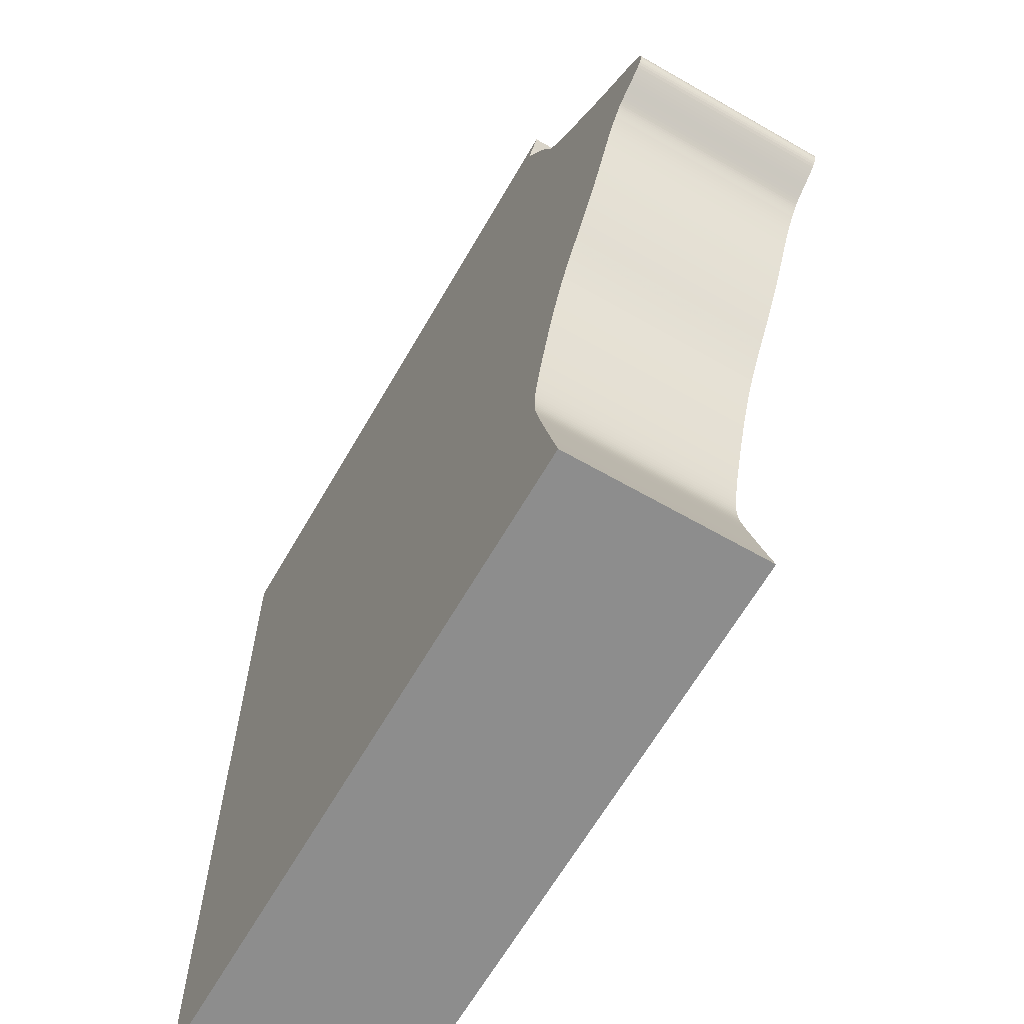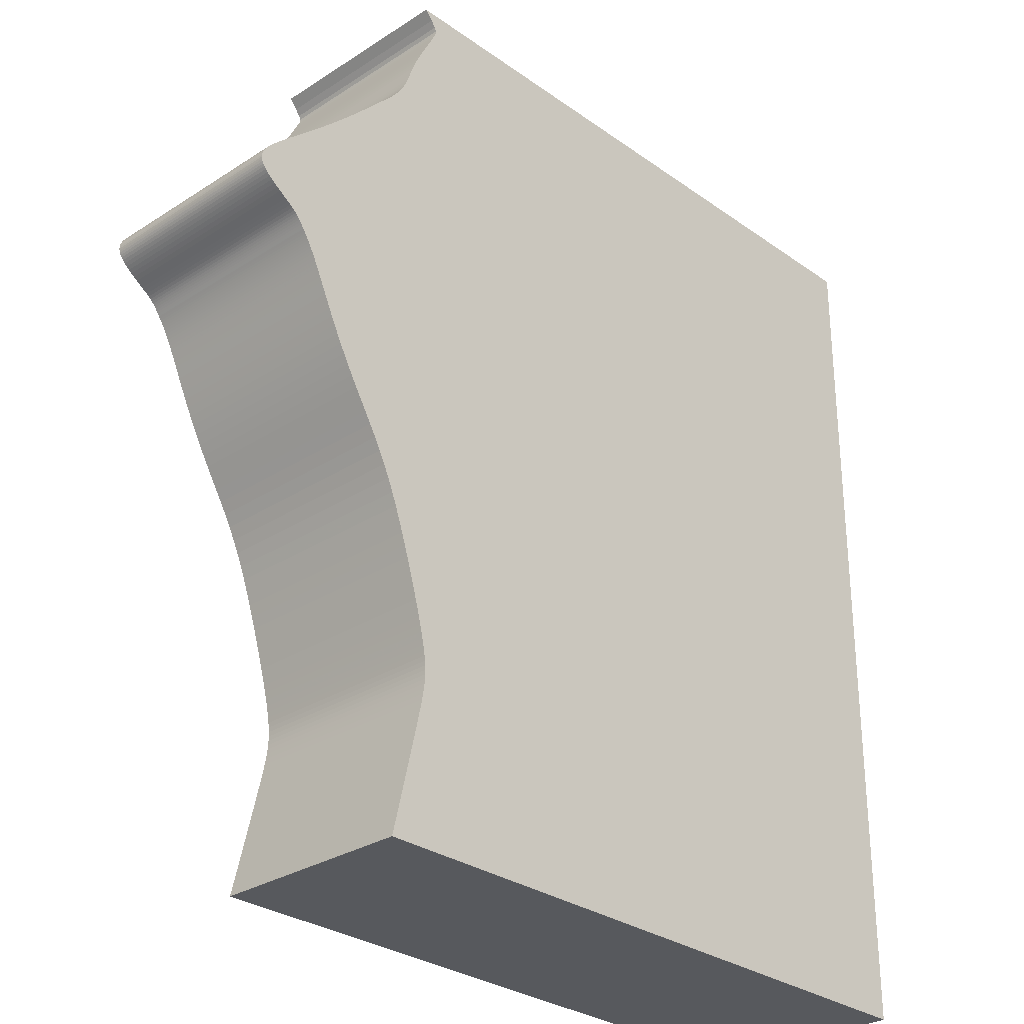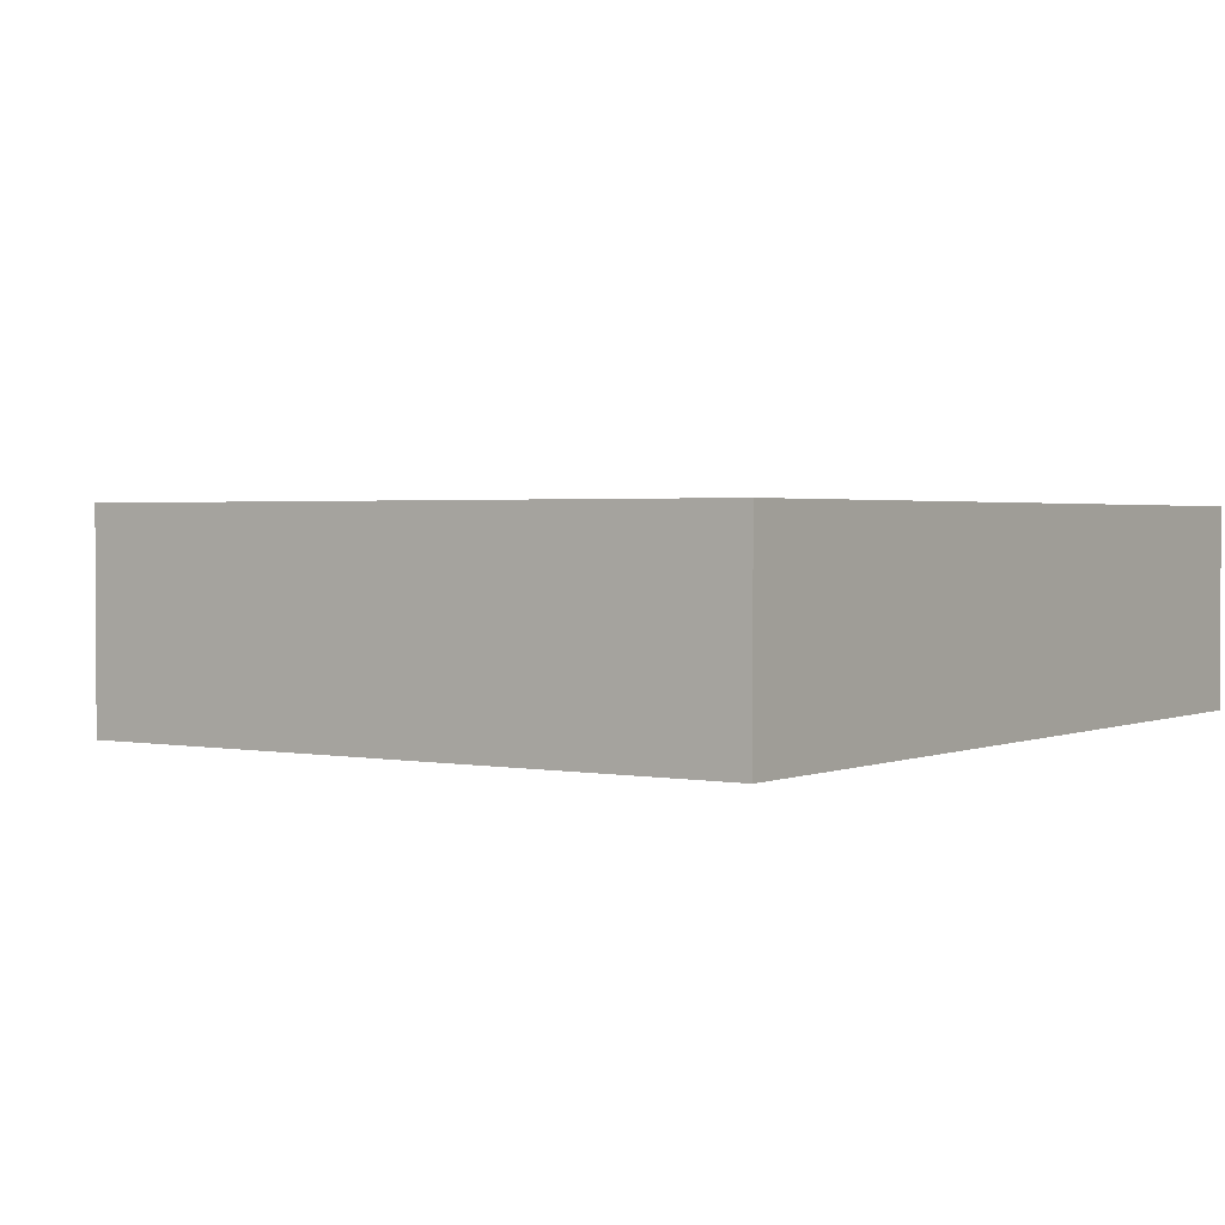
<metadata>
{"format":"obj","ext":"obj","renderer":"f3d","projection":"perspective","resolution":1024,"background":"white","views":[{"elev":-64.6,"azim":60.0,"up":"+Y"},{"elev":-29.3,"azim":133.7,"up":"+Y"},{"elev":1.9,"azim":-145.3,"up":"+Z"}]}
</metadata>
<code>
v 0.006268 0.0065 0
v 0.00559 0.005588 0
v 0.005326 0.005006 0
v 0.005346 0.004601 0
v 0.005517 0.004219 0
v 0.005741 0.003767 0
v 0.006007 0.003239 0
v 0.006315 0.002634 0
v 0.006667 0.001954 0
v 0.007062 0.0012 0
v 0.00749 0.0003885 0
v 0.007929 -0.0004559 0
v 0.008362 -0.00131 0
v 0.008779 -0.002165 0
v 0.009183 -0.003025 0
v 0.009537 -0.003841 0
v 0.00984 -0.004609 0
v 0.0101 -0.00533 0
v 0.01033 -0.006005 0
v 0.01055 -0.006638 0
v 0.01076 -0.007236 0
v 0.01098 -0.007802 0
v 0.01121 -0.008341 0
v 0.01146 -0.00886 0
v 0.01173 -0.009356 0
v 0.01202 -0.009839 0
v 0.01234 -0.01032 0
v 0.01268 -0.01079 0
v 0.01306 -0.01127 0
v 0.01348 -0.01177 0
v 0.01397 -0.01231 0
v 0.01454 -0.01293 0
v 0.01522 -0.01365 0
v 0.01603 -0.01449 0
v 0.01699 -0.01549 0
v 0.01812 -0.01665 0
v 0.01939 -0.01797 0
v 0.0208 -0.0194 0
v 0.02233 -0.02092 0
v 0.02394 -0.02248 0
v 0.02561 -0.02405 0
v 0.02727 -0.02558 0
v 0.02889 -0.02704 0
v 0.03041 -0.02838 0
v 0.03177 -0.02959 0
v 0.03294 -0.03064 0
v 0.03389 -0.03152 0
v 0.03466 -0.03226 0
v 0.03526 -0.03287 0
v 0.03572 -0.03339 0
v 0.03607 -0.03384 0
v 0.03633 -0.03424 0
v 0.03651 -0.0346 0
v 0.03663 -0.03494 0
v 0.03669 -0.03527 0
v 0.0367 -0.0356 0
v 0.03665 -0.03593 0
v 0.03655 -0.03625 0
v 0.03639 -0.03656 0
v 0.03619 -0.03688 0
v 0.03592 -0.03721 0
v 0.03558 -0.03755 0
v 0.0352 -0.0379 0
v 0.03476 -0.03825 0
v 0.03429 -0.03861 0
v 0.03378 -0.03897 0
v 0.03326 -0.03933 0
v 0.03275 -0.03967 0
v 0.03226 -0.03999 0
v 0.03182 -0.04029 0
v 0.0314 -0.04058 0
v 0.03102 -0.04086 0
v 0.03069 -0.04112 0
v 0.0304 -0.04138 0
v 0.03016 -0.04163 0
v 0.02993 -0.04189 0
v 0.02973 -0.04215 0
v 0.02953 -0.04241 0
v 0.02933 -0.04267 0
v 0.02915 -0.04294 0
v 0.02897 -0.0432 0
v 0.02878 -0.04347 0
v 0.02859 -0.04374 0
v 0.02841 -0.04401 0
v 0.02823 -0.0443 0
v 0.02804 -0.04459 0
v 0.02786 -0.04489 0
v 0.02768 -0.04521 0
v 0.02749 -0.04553 0
v 0.0273 -0.04588 0
v 0.0271 -0.04625 0
v 0.02689 -0.04665 0
v 0.02667 -0.04708 0
v 0.02644 -0.04755 0
v 0.0262 -0.04806 0
v 0.02593 -0.04863 0
v 0.02564 -0.04924 0
v 0.02533 -0.04992 0
v 0.02499 -0.05066 0
v 0.02462 -0.05147 0
v 0.02421 -0.05236 0
v 0.02377 -0.05331 0
v 0.02329 -0.05432 0
v 0.02276 -0.05539 0
v 0.02219 -0.05654 0
v 0.02157 -0.05774 0
v 0.0209 -0.05901 0
v 0.02018 -0.06032 0
v 0.0194 -0.06169 0
v 0.01857 -0.06311 0
v 0.01769 -0.06457 0
v 0.01678 -0.06607 0
v 0.01585 -0.06761 0
v 0.01493 -0.0692 0
v 0.01402 -0.07085 0
v 0.01316 -0.07254 0
v 0.01235 -0.07428 0
v 0.01159 -0.07605 0
v 0.01089 -0.07783 0
v 0.01025 -0.07959 0
v 0.009659 -0.0813 0
v 0.009109 -0.08294 0
v 0.008602 -0.08451 0
v 0.008134 -0.08601 0
v 0.007705 -0.08743 0
v 0.007308 -0.08876 0
v 0.00694 -0.09002 0
v 0.006608 -0.09119 0
v 0.006312 -0.09229 0
v 0.00605 -0.09331 0
v 0.005818 -0.09426 0
v 0.005618 -0.09514 0
v 0.005446 -0.09596 0
v 0.005302 -0.09672 0
v 0.005187 -0.09743 0
v 0.005098 -0.09811 0
v 0.005038 -0.09876 0
v 0.005005 -0.09938 0
v 0.005 -0.1 0
v 0.005023 -0.1006 0
v 0.005079 -0.1013 0
v 0.005168 -0.102 0
v 0.005294 -0.1028 0
v 0.005459 -0.1037 0
v 0.005668 -0.1047 0
v 0.005922 -0.1058 0
v 0.006225 -0.1072 0
v 0.006582 -0.1087 0
v 0.006996 -0.1105 0
v 0.007472 -0.1126 0
v 0.008014 -0.1149 0
v 0.008623 -0.1174 0
v 0.009301 -0.1203 0
v 0.01004 -0.1234 0
v -0.08996 -0.1234 0
v -0.08996 0.007861 0
v 0.007458 0.007861 0
v 0.006268 0.0065 0.03
v 0.00559 0.005588 0.03
v 0.005326 0.005006 0.03
v 0.005346 0.004601 0.03
v 0.005517 0.004219 0.03
v 0.005741 0.003767 0.03
v 0.006007 0.003239 0.03
v 0.006315 0.002634 0.03
v 0.006667 0.001954 0.03
v 0.007062 0.0012 0.03
v 0.00749 0.0003885 0.03
v 0.007929 -0.0004559 0.03
v 0.008362 -0.00131 0.03
v 0.008779 -0.002165 0.03
v 0.009183 -0.003025 0.03
v 0.009537 -0.003841 0.03
v 0.00984 -0.004609 0.03
v 0.0101 -0.00533 0.03
v 0.01033 -0.006005 0.03
v 0.01055 -0.006638 0.03
v 0.01076 -0.007236 0.03
v 0.01098 -0.007802 0.03
v 0.01121 -0.008341 0.03
v 0.01146 -0.00886 0.03
v 0.01173 -0.009356 0.03
v 0.01202 -0.009839 0.03
v 0.01234 -0.01032 0.03
v 0.01268 -0.01079 0.03
v 0.01306 -0.01127 0.03
v 0.01348 -0.01177 0.03
v 0.01397 -0.01231 0.03
v 0.01454 -0.01293 0.03
v 0.01522 -0.01365 0.03
v 0.01603 -0.01449 0.03
v 0.01699 -0.01549 0.03
v 0.01812 -0.01665 0.03
v 0.01939 -0.01797 0.03
v 0.0208 -0.0194 0.03
v 0.02233 -0.02092 0.03
v 0.02394 -0.02248 0.03
v 0.02561 -0.02405 0.03
v 0.02727 -0.02558 0.03
v 0.02889 -0.02704 0.03
v 0.03041 -0.02838 0.03
v 0.03177 -0.02959 0.03
v 0.03294 -0.03064 0.03
v 0.03389 -0.03152 0.03
v 0.03466 -0.03226 0.03
v 0.03526 -0.03287 0.03
v 0.03572 -0.03339 0.03
v 0.03607 -0.03384 0.03
v 0.03633 -0.03424 0.03
v 0.03651 -0.0346 0.03
v 0.03663 -0.03494 0.03
v 0.03669 -0.03527 0.03
v 0.0367 -0.0356 0.03
v 0.03665 -0.03593 0.03
v 0.03655 -0.03625 0.03
v 0.03639 -0.03656 0.03
v 0.03619 -0.03688 0.03
v 0.03592 -0.03721 0.03
v 0.03558 -0.03755 0.03
v 0.0352 -0.0379 0.03
v 0.03476 -0.03825 0.03
v 0.03429 -0.03861 0.03
v 0.03378 -0.03897 0.03
v 0.03326 -0.03933 0.03
v 0.03275 -0.03967 0.03
v 0.03226 -0.03999 0.03
v 0.03182 -0.04029 0.03
v 0.0314 -0.04058 0.03
v 0.03102 -0.04086 0.03
v 0.03069 -0.04112 0.03
v 0.0304 -0.04138 0.03
v 0.03016 -0.04163 0.03
v 0.02993 -0.04189 0.03
v 0.02973 -0.04215 0.03
v 0.02953 -0.04241 0.03
v 0.02933 -0.04267 0.03
v 0.02915 -0.04294 0.03
v 0.02897 -0.0432 0.03
v 0.02878 -0.04347 0.03
v 0.02859 -0.04374 0.03
v 0.02841 -0.04401 0.03
v 0.02823 -0.0443 0.03
v 0.02804 -0.04459 0.03
v 0.02786 -0.04489 0.03
v 0.02768 -0.04521 0.03
v 0.02749 -0.04553 0.03
v 0.0273 -0.04588 0.03
v 0.0271 -0.04625 0.03
v 0.02689 -0.04665 0.03
v 0.02667 -0.04708 0.03
v 0.02644 -0.04755 0.03
v 0.0262 -0.04806 0.03
v 0.02593 -0.04863 0.03
v 0.02564 -0.04924 0.03
v 0.02533 -0.04992 0.03
v 0.02499 -0.05066 0.03
v 0.02462 -0.05147 0.03
v 0.02421 -0.05236 0.03
v 0.02377 -0.05331 0.03
v 0.02329 -0.05432 0.03
v 0.02276 -0.05539 0.03
v 0.02219 -0.05654 0.03
v 0.02157 -0.05774 0.03
v 0.0209 -0.05901 0.03
v 0.02018 -0.06032 0.03
v 0.0194 -0.06169 0.03
v 0.01857 -0.06311 0.03
v 0.01769 -0.06457 0.03
v 0.01678 -0.06607 0.03
v 0.01585 -0.06761 0.03
v 0.01493 -0.0692 0.03
v 0.01402 -0.07085 0.03
v 0.01316 -0.07254 0.03
v 0.01235 -0.07428 0.03
v 0.01159 -0.07605 0.03
v 0.01089 -0.07783 0.03
v 0.01025 -0.07959 0.03
v 0.009659 -0.0813 0.03
v 0.009109 -0.08294 0.03
v 0.008602 -0.08451 0.03
v 0.008134 -0.08601 0.03
v 0.007705 -0.08743 0.03
v 0.007308 -0.08876 0.03
v 0.00694 -0.09002 0.03
v 0.006608 -0.09119 0.03
v 0.006312 -0.09229 0.03
v 0.00605 -0.09331 0.03
v 0.005818 -0.09426 0.03
v 0.005618 -0.09514 0.03
v 0.005446 -0.09596 0.03
v 0.005302 -0.09672 0.03
v 0.005187 -0.09743 0.03
v 0.005098 -0.09811 0.03
v 0.005038 -0.09876 0.03
v 0.005005 -0.09938 0.03
v 0.005 -0.1 0.03
v 0.005023 -0.1006 0.03
v 0.005079 -0.1013 0.03
v 0.005168 -0.102 0.03
v 0.005294 -0.1028 0.03
v 0.005459 -0.1037 0.03
v 0.005668 -0.1047 0.03
v 0.005922 -0.1058 0.03
v 0.006225 -0.1072 0.03
v 0.006582 -0.1087 0.03
v 0.006996 -0.1105 0.03
v 0.007472 -0.1126 0.03
v 0.008014 -0.1149 0.03
v 0.008623 -0.1174 0.03
v 0.009301 -0.1203 0.03
v 0.01004 -0.1234 0.03
v -0.08996 -0.1234 0.03
v -0.08996 0.007861 0.03
v 0.007458 0.007861 0.03
f 156 157 1
f 154 155 156
f 110 111 112
f 108 109 110
f 106 107 108
f 104 105 106
f 102 103 104
f 100 101 102
f 98 99 100
f 80 81 82
f 67 68 69
f 65 66 67
f 63 64 65
f 61 62 63
f 59 60 61
f 57 58 59
f 55 56 57
f 53 54 55
f 51 52 53
f 49 50 51
f 47 48 49
f 45 46 47
f 34 35 36
f 18 19 20
f 16 17 18
f 14 15 16
f 12 13 14
f 10 11 12
f 156 1 2
f 153 154 156
f 108 110 112
f 104 106 108
f 100 102 104
f 65 67 69
f 61 63 65
f 57 59 61
f 53 55 57
f 49 51 53
f 45 47 49
f 16 18 20
f 12 14 16
f 9 10 12
f 156 2 3
f 152 153 156
f 108 112 113
f 100 104 108
f 65 69 70
f 57 61 65
f 49 53 57
f 44 45 49
f 16 20 21
f 9 12 16
f 156 3 4
f 151 152 156
f 100 108 113
f 57 65 70
f 44 49 57
f 9 16 21
f 156 4 5
f 150 151 156
f 100 113 114
f 57 70 71
f 43 44 57
f 9 21 22
f 156 5 6
f 149 150 156
f 100 114 115
f 57 71 72
f 42 43 57
f 9 22 23
f 156 6 7
f 148 149 156
f 98 100 115
f 57 72 73
f 41 42 57
f 8 9 23
f 156 7 8
f 147 148 156
f 97 98 115
f 41 57 73
f 156 8 23
f 146 147 156
f 96 97 115
f 41 73 74
f 156 23 24
f 145 146 156
f 95 96 115
f 41 74 75
f 156 24 25
f 144 145 156
f 94 95 115
f 41 75 76
f 156 25 26
f 143 144 156
f 93 94 115
f 41 76 77
f 156 26 27
f 142 143 156
f 92 93 115
f 41 77 78
f 156 27 28
f 141 142 156
f 91 92 115
f 41 78 79
f 156 28 29
f 140 141 156
f 41 79 80
f 156 29 30
f 139 140 156
f 41 80 82
f 156 30 31
f 138 139 156
f 41 82 83
f 156 31 32
f 137 138 156
f 41 83 84
f 156 32 33
f 136 137 156
f 41 84 85
f 156 33 34
f 135 136 156
f 41 85 86
f 156 34 36
f 134 135 156
f 41 86 87
f 156 36 37
f 133 134 156
f 41 87 88
f 156 37 38
f 132 133 156
f 41 88 89
f 156 38 39
f 131 132 156
f 41 89 90
f 156 39 40
f 130 131 156
f 41 90 91
f 156 40 41
f 129 130 156
f 41 91 115
f 128 129 156
f 41 115 116
f 127 128 156
f 41 116 117
f 127 156 41
f 41 117 118
f 126 127 41
f 41 118 119
f 125 126 41
f 41 119 120
f 124 125 41
f 41 120 121
f 123 124 41
f 41 121 122
f 122 123 41
f 158 314 313
f 313 312 311
f 269 268 267
f 267 266 265
f 265 264 263
f 263 262 261
f 261 260 259
f 259 258 257
f 257 256 255
f 239 238 237
f 226 225 224
f 224 223 222
f 222 221 220
f 220 219 218
f 218 217 216
f 216 215 214
f 214 213 212
f 212 211 210
f 210 209 208
f 208 207 206
f 206 205 204
f 204 203 202
f 193 192 191
f 177 176 175
f 175 174 173
f 173 172 171
f 171 170 169
f 169 168 167
f 159 158 313
f 313 311 310
f 269 267 265
f 265 263 261
f 261 259 257
f 226 224 222
f 222 220 218
f 218 216 214
f 214 212 210
f 210 208 206
f 206 204 202
f 177 175 173
f 173 171 169
f 169 167 166
f 160 159 313
f 313 310 309
f 270 269 265
f 265 261 257
f 227 226 222
f 222 218 214
f 214 210 206
f 206 202 201
f 178 177 173
f 173 169 166
f 161 160 313
f 313 309 308
f 270 265 257
f 227 222 214
f 214 206 201
f 178 173 166
f 162 161 313
f 313 308 307
f 271 270 257
f 228 227 214
f 214 201 200
f 179 178 166
f 163 162 313
f 313 307 306
f 272 271 257
f 229 228 214
f 214 200 199
f 180 179 166
f 164 163 313
f 313 306 305
f 272 257 255
f 230 229 214
f 214 199 198
f 180 166 165
f 165 164 313
f 313 305 304
f 272 255 254
f 230 214 198
f 180 165 313
f 313 304 303
f 272 254 253
f 231 230 198
f 181 180 313
f 313 303 302
f 272 253 252
f 232 231 198
f 182 181 313
f 313 302 301
f 272 252 251
f 233 232 198
f 183 182 313
f 313 301 300
f 272 251 250
f 234 233 198
f 184 183 313
f 313 300 299
f 272 250 249
f 235 234 198
f 185 184 313
f 313 299 298
f 272 249 248
f 236 235 198
f 186 185 313
f 313 298 297
f 237 236 198
f 187 186 313
f 313 297 296
f 239 237 198
f 188 187 313
f 313 296 295
f 240 239 198
f 189 188 313
f 313 295 294
f 241 240 198
f 190 189 313
f 313 294 293
f 242 241 198
f 191 190 313
f 313 293 292
f 243 242 198
f 193 191 313
f 313 292 291
f 244 243 198
f 194 193 313
f 313 291 290
f 245 244 198
f 195 194 313
f 313 290 289
f 246 245 198
f 196 195 313
f 313 289 288
f 247 246 198
f 197 196 313
f 313 288 287
f 248 247 198
f 198 197 313
f 313 287 286
f 272 248 198
f 313 286 285
f 273 272 198
f 313 285 284
f 274 273 198
f 198 313 284
f 275 274 198
f 198 284 283
f 276 275 198
f 198 283 282
f 277 276 198
f 198 282 281
f 278 277 198
f 198 281 280
f 279 278 198
f 198 280 279
f 158 159 1
f 1 159 2
f 159 160 2
f 2 160 3
f 160 161 3
f 3 161 4
f 161 162 4
f 4 162 5
f 162 163 5
f 5 163 6
f 163 164 6
f 6 164 7
f 164 165 7
f 7 165 8
f 165 166 8
f 8 166 9
f 166 167 9
f 9 167 10
f 167 168 10
f 10 168 11
f 168 169 11
f 11 169 12
f 169 170 12
f 12 170 13
f 170 171 13
f 13 171 14
f 171 172 14
f 14 172 15
f 172 173 15
f 15 173 16
f 173 174 16
f 16 174 17
f 174 175 17
f 17 175 18
f 175 176 18
f 18 176 19
f 176 177 19
f 19 177 20
f 177 178 20
f 20 178 21
f 178 179 21
f 21 179 22
f 179 180 22
f 22 180 23
f 180 181 23
f 23 181 24
f 181 182 24
f 24 182 25
f 182 183 25
f 25 183 26
f 183 184 26
f 26 184 27
f 184 185 27
f 27 185 28
f 185 186 28
f 28 186 29
f 186 187 29
f 29 187 30
f 187 188 30
f 30 188 31
f 188 189 31
f 31 189 32
f 189 190 32
f 32 190 33
f 190 191 33
f 33 191 34
f 191 192 34
f 34 192 35
f 192 193 35
f 35 193 36
f 193 194 36
f 36 194 37
f 194 195 37
f 37 195 38
f 195 196 38
f 38 196 39
f 196 197 39
f 39 197 40
f 197 198 40
f 40 198 41
f 198 199 41
f 41 199 42
f 199 200 42
f 42 200 43
f 200 201 43
f 43 201 44
f 201 202 44
f 44 202 45
f 202 203 45
f 45 203 46
f 203 204 46
f 46 204 47
f 204 205 47
f 47 205 48
f 205 206 48
f 48 206 49
f 206 207 49
f 49 207 50
f 207 208 50
f 50 208 51
f 208 209 51
f 51 209 52
f 209 210 52
f 52 210 53
f 210 211 53
f 53 211 54
f 211 212 54
f 54 212 55
f 212 213 55
f 55 213 56
f 213 214 56
f 56 214 57
f 214 215 57
f 57 215 58
f 215 216 58
f 58 216 59
f 216 217 59
f 59 217 60
f 217 218 60
f 60 218 61
f 218 219 61
f 61 219 62
f 219 220 62
f 62 220 63
f 220 221 63
f 63 221 64
f 221 222 64
f 64 222 65
f 222 223 65
f 65 223 66
f 223 224 66
f 66 224 67
f 224 225 67
f 67 225 68
f 225 226 68
f 68 226 69
f 226 227 69
f 69 227 70
f 227 228 70
f 70 228 71
f 228 229 71
f 71 229 72
f 229 230 72
f 72 230 73
f 230 231 73
f 73 231 74
f 231 232 74
f 74 232 75
f 232 233 75
f 75 233 76
f 233 234 76
f 76 234 77
f 234 235 77
f 77 235 78
f 235 236 78
f 78 236 79
f 236 237 79
f 79 237 80
f 237 238 80
f 80 238 81
f 238 239 81
f 81 239 82
f 239 240 82
f 82 240 83
f 240 241 83
f 83 241 84
f 241 242 84
f 84 242 85
f 242 243 85
f 85 243 86
f 243 244 86
f 86 244 87
f 244 245 87
f 87 245 88
f 245 246 88
f 88 246 89
f 246 247 89
f 89 247 90
f 247 248 90
f 90 248 91
f 248 249 91
f 91 249 92
f 249 250 92
f 92 250 93
f 250 251 93
f 93 251 94
f 251 252 94
f 94 252 95
f 252 253 95
f 95 253 96
f 253 254 96
f 96 254 97
f 254 255 97
f 97 255 98
f 255 256 98
f 98 256 99
f 256 257 99
f 99 257 100
f 257 258 100
f 100 258 101
f 258 259 101
f 101 259 102
f 259 260 102
f 102 260 103
f 260 261 103
f 103 261 104
f 261 262 104
f 104 262 105
f 262 263 105
f 105 263 106
f 263 264 106
f 106 264 107
f 264 265 107
f 107 265 108
f 265 266 108
f 108 266 109
f 266 267 109
f 109 267 110
f 267 268 110
f 110 268 111
f 268 269 111
f 111 269 112
f 269 270 112
f 112 270 113
f 270 271 113
f 113 271 114
f 271 272 114
f 114 272 115
f 272 273 115
f 115 273 116
f 273 274 116
f 116 274 117
f 274 275 117
f 117 275 118
f 275 276 118
f 118 276 119
f 276 277 119
f 119 277 120
f 277 278 120
f 120 278 121
f 278 279 121
f 121 279 122
f 279 280 122
f 122 280 123
f 280 281 123
f 123 281 124
f 281 282 124
f 124 282 125
f 282 283 125
f 125 283 126
f 283 284 126
f 126 284 127
f 284 285 127
f 127 285 128
f 285 286 128
f 128 286 129
f 286 287 129
f 129 287 130
f 287 288 130
f 130 288 131
f 288 289 131
f 131 289 132
f 289 290 132
f 132 290 133
f 290 291 133
f 133 291 134
f 291 292 134
f 134 292 135
f 292 293 135
f 135 293 136
f 293 294 136
f 136 294 137
f 294 295 137
f 137 295 138
f 295 296 138
f 138 296 139
f 296 297 139
f 139 297 140
f 297 298 140
f 140 298 141
f 298 299 141
f 141 299 142
f 299 300 142
f 142 300 143
f 300 301 143
f 143 301 144
f 301 302 144
f 144 302 145
f 302 303 145
f 145 303 146
f 303 304 146
f 146 304 147
f 304 305 147
f 147 305 148
f 305 306 148
f 148 306 149
f 306 307 149
f 149 307 150
f 307 308 150
f 150 308 151
f 308 309 151
f 151 309 152
f 309 310 152
f 152 310 153
f 310 311 153
f 153 311 154
f 311 312 154
f 154 312 155
f 312 313 155
f 155 313 156
f 314 158 157
f 157 158 1
f 313 314 156
f 156 314 157

</code>
